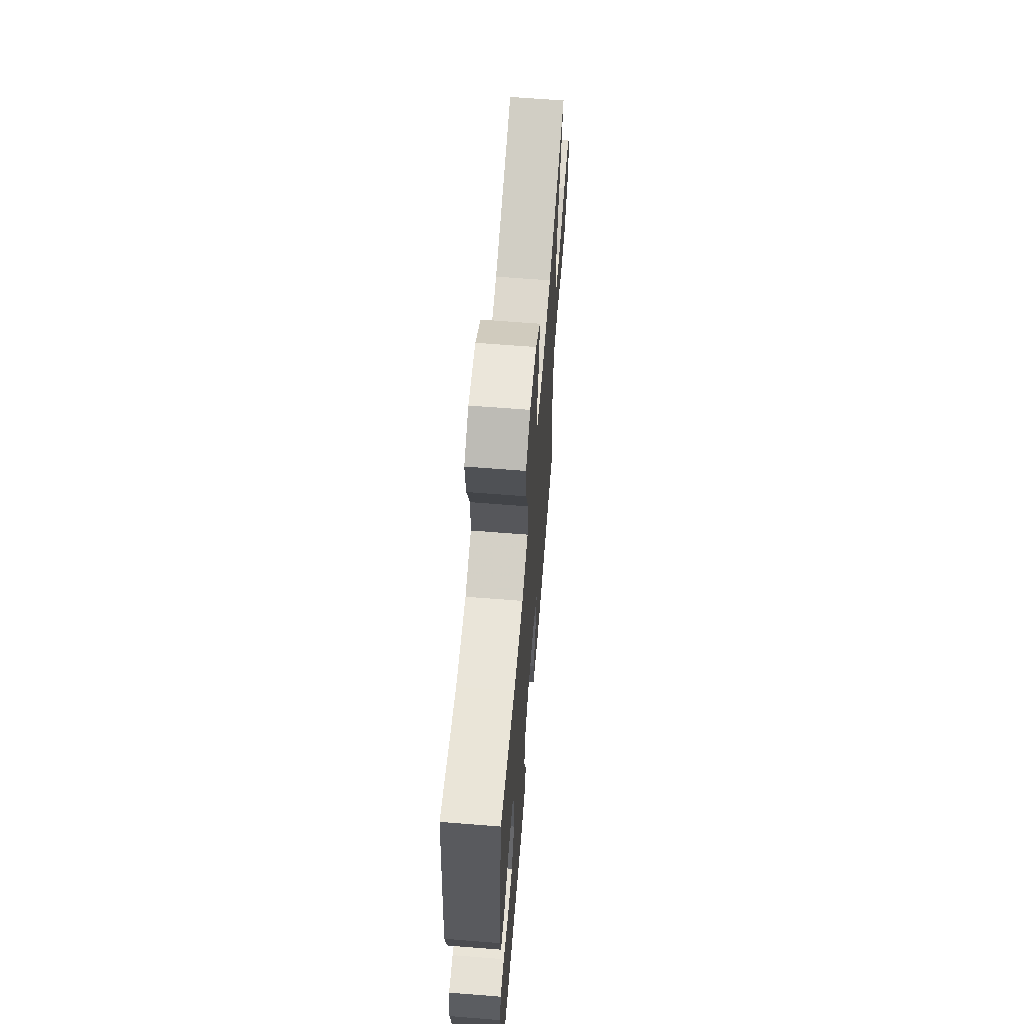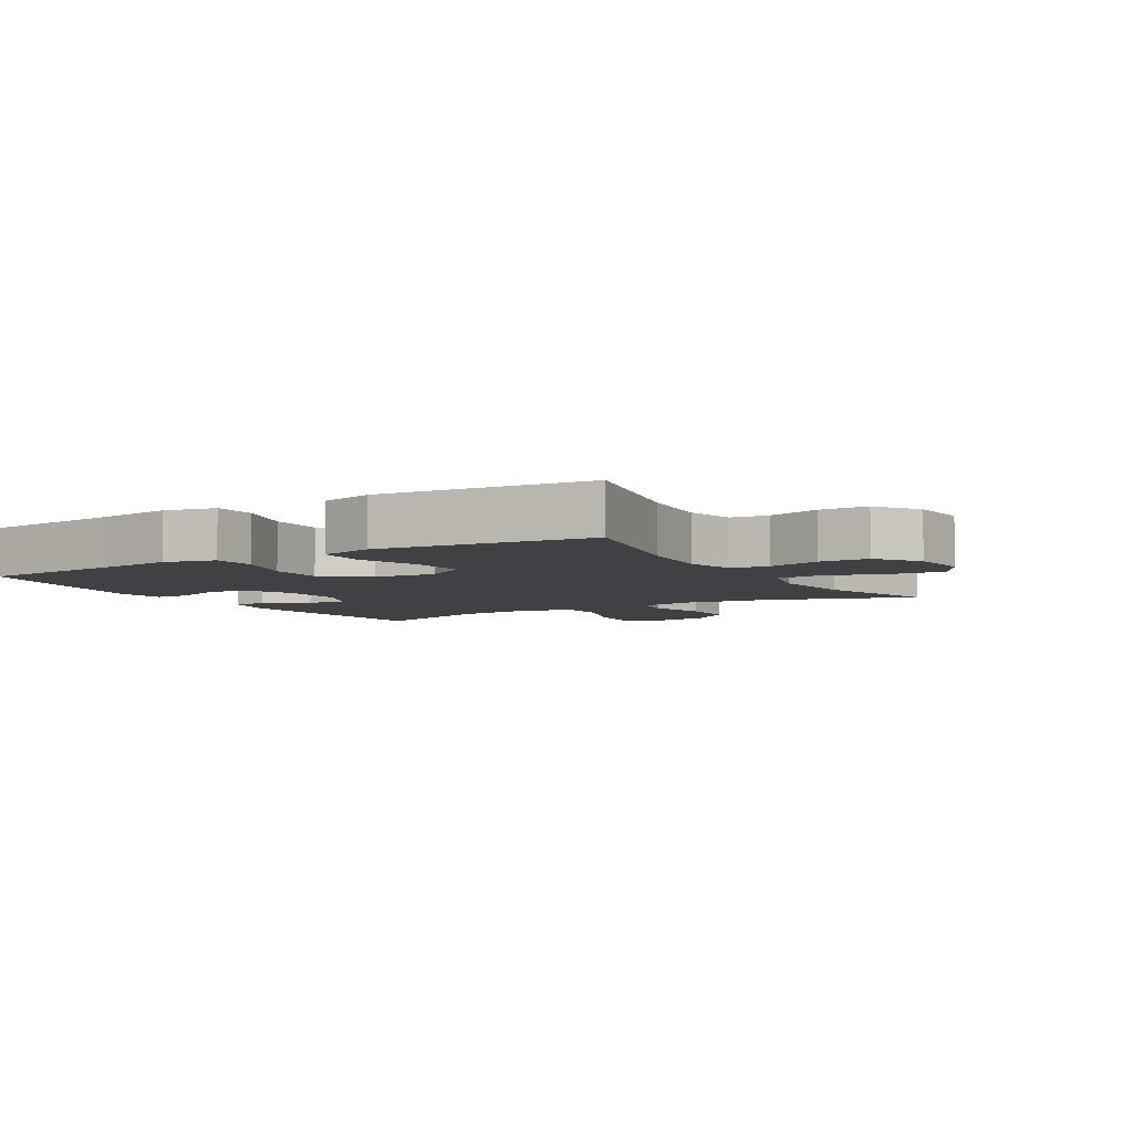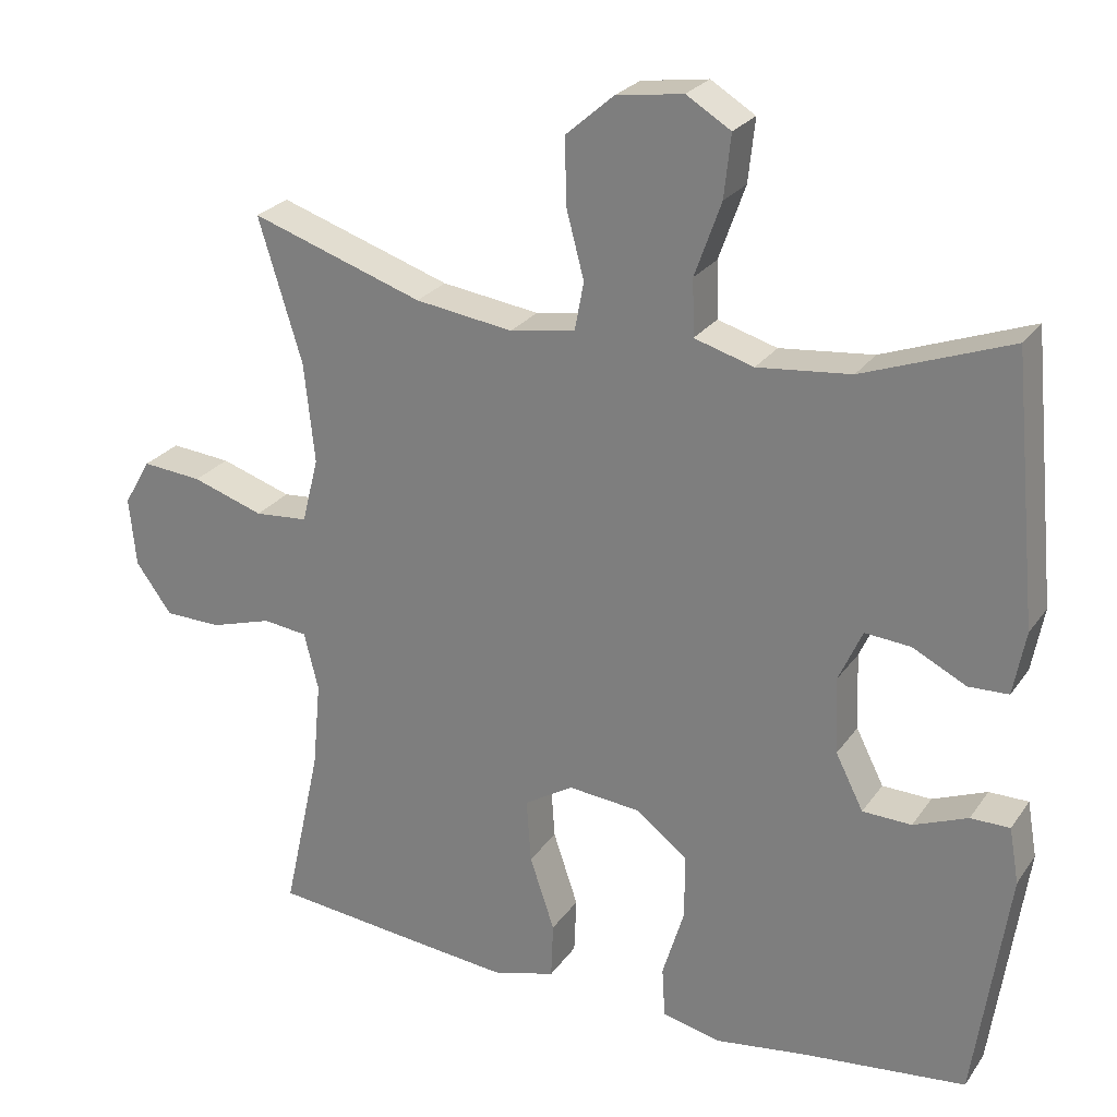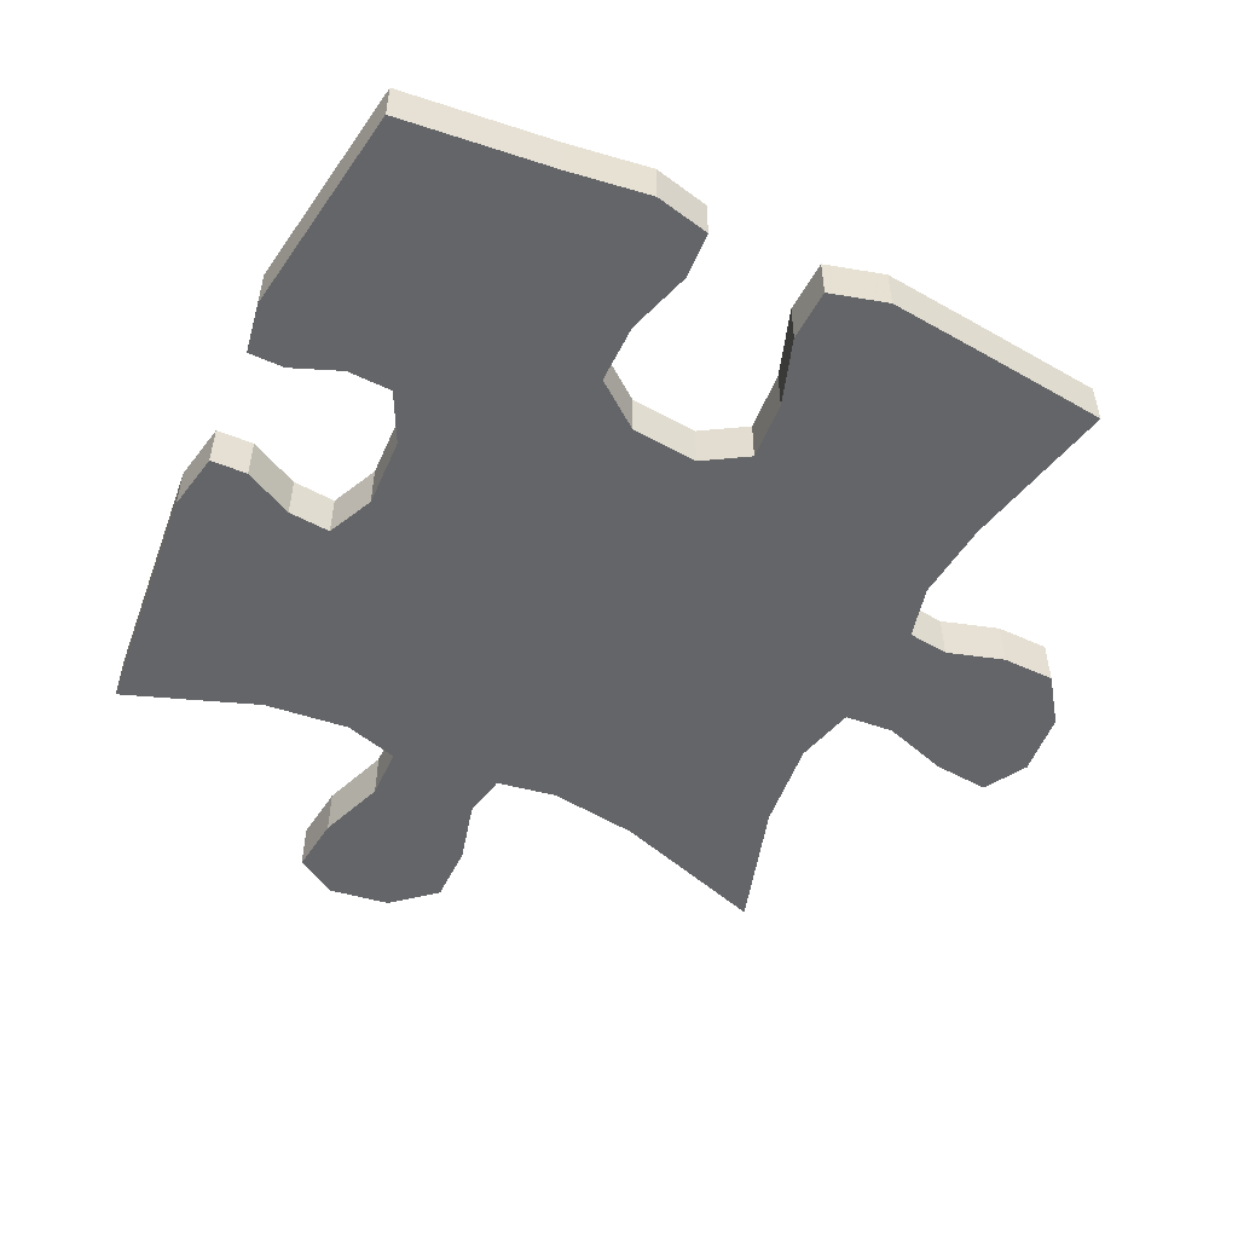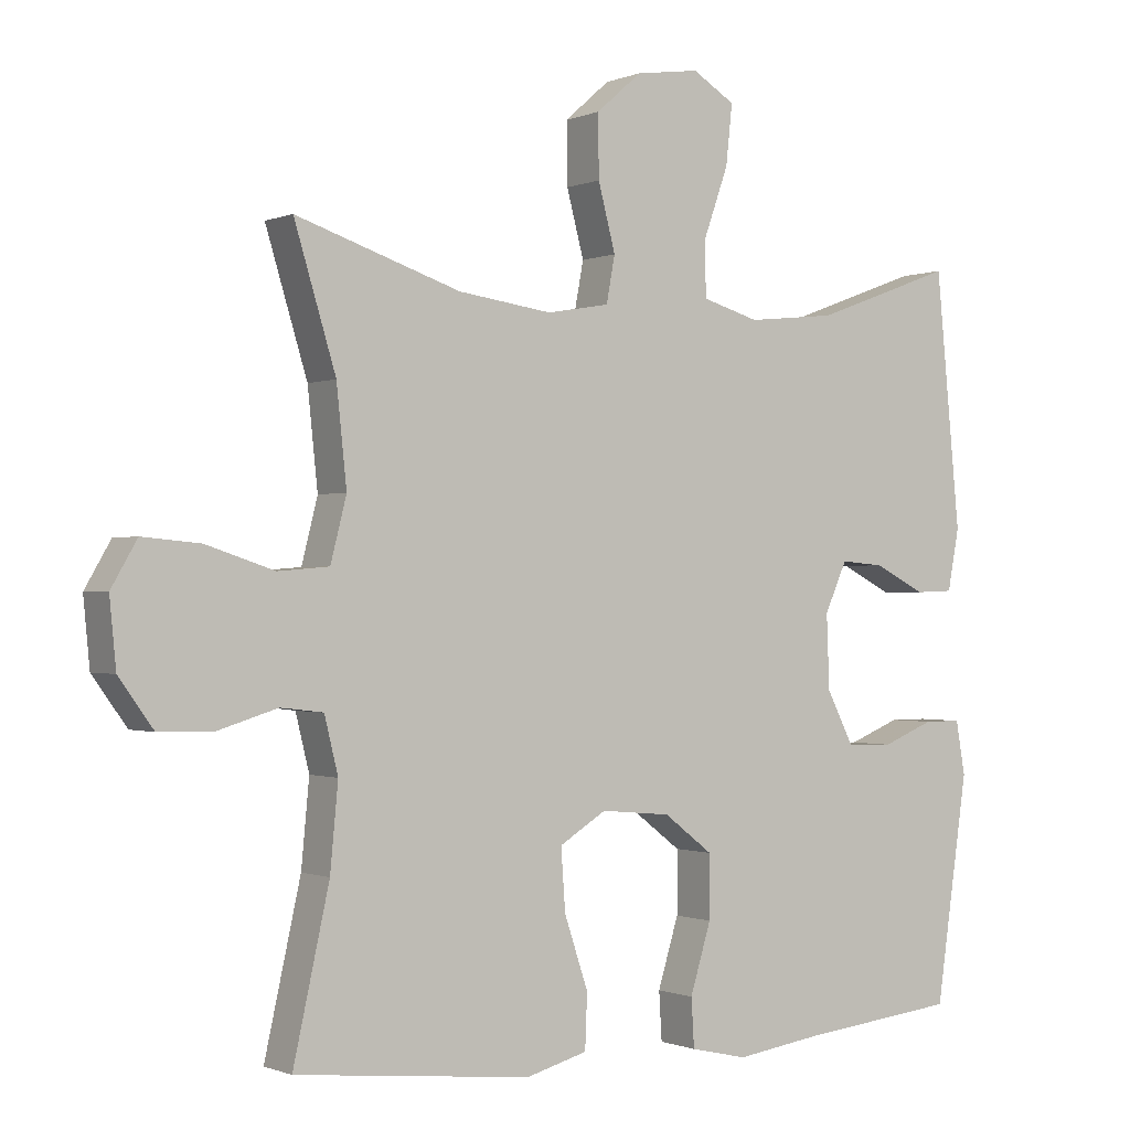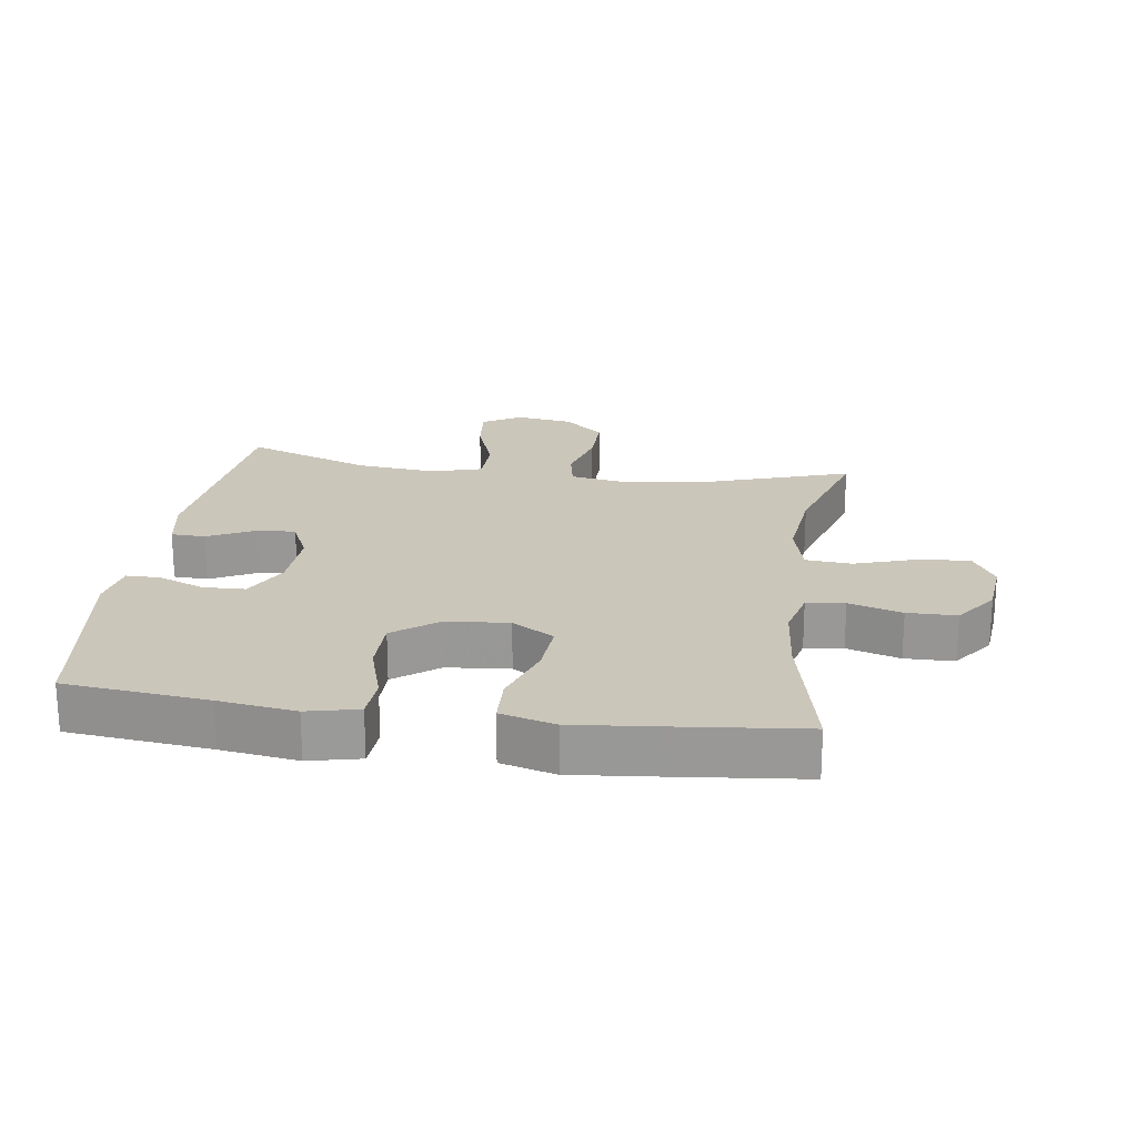
<metadata>
{"format":"obj","ext":"obj","renderer":"f3d","projection":"perspective","resolution":1024,"background":"white","views":[{"elev":64.1,"azim":94.6,"up":"+Z"},{"elev":-5.6,"azim":-149.4,"up":"+Y"},{"elev":25.3,"azim":26.8,"up":"+Z"},{"elev":-51.5,"azim":154.3,"up":"+Y"},{"elev":-0.7,"azim":-34.2,"up":"+Z"},{"elev":21.2,"azim":-171.9,"up":"+Y"}]}
</metadata>
<code>
v -0.5 0.07 0.5
v -0.271 0.07 0.424
v -0.141 0.07 0.406
v -0.054 0.07 0.421
v -0.042 0.07 0.485
v -0.066 0.07 0.576
v -0.067 0.07 0.662
v -0.004 0.07 0.717
v 0.085 0.07 0.73
v 0.144 0.07 0.694
v 0.135 0.07 0.611
v 0.1 0.07 0.513
v 0.102 0.07 0.438
v 0.181 0.07 0.415
v 0.305 0.07 0.428
v 0.5 0.07 0.5
v 0.534 0.07 0.148
v 0.518 0.07 0.063
v 0.465 0.07 0.061
v 0.394 0.07 0.097
v 0.333 0.07 0.102
v 0.302 0.07 0.033
v 0.306 0.07 -0.069
v 0.343 0.07 -0.142
v 0.408 0.07 -0.144
v 0.48 0.07 -0.115
v 0.532 0.07 -0.115
v 0.545 0.07 -0.189
v 0.5 0.07 -0.5
v 0.28 0.07 -0.524
v 0.161 0.07 -0.541
v 0.082 0.07 -0.523
v 0.078 0.07 -0.456
v 0.107 0.07 -0.361
v 0.107 0.07 -0.274
v 0.039 0.07 -0.222
v -0.058 0.07 -0.213
v -0.123 0.07 -0.253
v -0.117 0.07 -0.338
v -0.084 0.07 -0.436
v -0.087 0.07 -0.511
v -0.171 0.07 -0.534
v -0.301 0.07 -0.521
v -0.5 0.07 -0.5
v -0.45 0.07 -0.274
v -0.439 0.07 -0.158
v -0.458 0.07 -0.081
v -0.517 0.07 -0.074
v -0.599 0.07 -0.099
v -0.675 0.07 -0.098
v -0.723 0.07 -0.032
v -0.732 0.07 0.06
v -0.696 0.07 0.122
v -0.616 0.07 0.115
v -0.521 0.07 0.084
v -0.45 0.07 0.09
v -0.428 0.07 0.177
v -0.442 0.07 0.31
v -0.5 0 0.5
v -0.271 0 0.424
v -0.141 0 0.406
v -0.054 0 0.421
v -0.042 0 0.485
v -0.066 0 0.576
v -0.067 0 0.662
v -0.004 0 0.717
v 0.085 0 0.73
v 0.144 0 0.694
v 0.135 0 0.611
v 0.1 0 0.513
v 0.102 0 0.438
v 0.181 0 0.415
v 0.305 0 0.428
v 0.5 0 0.5
v 0.534 0 0.148
v 0.518 0 0.063
v 0.465 0 0.061
v 0.394 0 0.097
v 0.333 0 0.102
v 0.302 0 0.033
v 0.306 0 -0.069
v 0.343 0 -0.142
v 0.408 0 -0.144
v 0.48 0 -0.115
v 0.532 0 -0.115
v 0.545 0 -0.189
v 0.5 0 -0.5
v 0.28 0 -0.524
v 0.161 0 -0.541
v 0.082 0 -0.523
v 0.078 0 -0.456
v 0.107 0 -0.361
v 0.107 0 -0.274
v 0.039 0 -0.222
v -0.058 0 -0.213
v -0.123 0 -0.253
v -0.117 0 -0.338
v -0.084 0 -0.436
v -0.087 0 -0.511
v -0.171 0 -0.534
v -0.301 0 -0.521
v -0.5 0 -0.5
v -0.45 0 -0.274
v -0.439 0 -0.158
v -0.458 0 -0.081
v -0.517 0 -0.074
v -0.599 0 -0.099
v -0.675 0 -0.098
v -0.723 0 -0.032
v -0.732 0 0.06
v -0.696 0 0.122
v -0.616 0 0.115
v -0.521 0 0.084
v -0.45 0 0.09
v -0.428 0 0.177
v -0.442 0 0.31
f 53 54 55
f 52 53 55
f 51 52 55
f 50 51 55
f 49 50 55
f 48 49 55
f 47 48 55 56
f 46 47 56 57
f 43 44 45
f 42 43 45
f 41 42 45
f 40 41 45
f 39 40 45
f 38 39 45 46
f 37 38 46 57
f 32 33 34
f 31 32 34
f 30 31 34
f 30 34 35
f 29 30 35
f 28 29 35
f 27 28 35
f 26 27 35
f 25 26 35
f 24 25 35 36
f 18 19 20
f 17 18 20
f 16 17 20
f 15 16 20
f 14 15 20 21
f 13 14 21 22
f 10 11 12
f 9 10 12
f 8 9 12
f 7 8 12
f 6 7 12
f 5 6 12
f 4 5 12 13
f 13 22 23
f 4 13 23
f 3 4 23
f 58 1 2
f 37 57 58
f 36 37 58
f 24 36 58
f 23 24 58
f 3 23 58
f 2 3 58
f 113 112 111
f 113 111 110
f 113 110 109
f 113 109 108
f 113 108 107
f 113 107 106
f 114 113 106 105
f 115 114 105 104
f 103 102 101
f 103 101 100
f 103 100 99
f 103 99 98
f 103 98 97
f 104 103 97 96
f 115 104 96 95
f 92 91 90
f 92 90 89
f 92 89 88
f 93 92 88
f 93 88 87
f 93 87 86
f 93 86 85
f 93 85 84
f 93 84 83
f 94 93 83 82
f 78 77 76
f 78 76 75
f 78 75 74
f 78 74 73
f 79 78 73 72
f 80 79 72 71
f 70 69 68
f 70 68 67
f 70 67 66
f 70 66 65
f 70 65 64
f 70 64 63
f 71 70 63 62
f 81 80 71
f 81 71 62
f 81 62 61
f 60 59 116
f 116 115 95
f 116 95 94
f 116 94 82
f 116 82 81
f 116 81 61
f 116 61 60
f 1 59 60 2
f 2 60 61 3
f 3 61 62 4
f 4 62 63 5
f 5 63 64 6
f 6 64 65 7
f 7 65 66 8
f 8 66 67 9
f 9 67 68 10
f 10 68 69 11
f 11 69 70 12
f 12 70 71 13
f 13 71 72 14
f 14 72 73 15
f 15 73 74 16
f 16 74 75 17
f 17 75 76 18
f 18 76 77 19
f 19 77 78 20
f 20 78 79 21
f 21 79 80 22
f 22 80 81 23
f 23 81 82 24
f 24 82 83 25
f 25 83 84 26
f 26 84 85 27
f 27 85 86 28
f 28 86 87 29
f 29 87 88 30
f 30 88 89 31
f 31 89 90 32
f 32 90 91 33
f 33 91 92 34
f 34 92 93 35
f 35 93 94 36
f 36 94 95 37
f 37 95 96 38
f 38 96 97 39
f 39 97 98 40
f 40 98 99 41
f 41 99 100 42
f 42 100 101 43
f 43 101 102 44
f 44 102 103 45
f 45 103 104 46
f 46 104 105 47
f 47 105 106 48
f 48 106 107 49
f 49 107 108 50
f 50 108 109 51
f 51 109 110 52
f 52 110 111 53
f 53 111 112 54
f 54 112 113 55
f 55 113 114 56
f 56 114 115 57
f 57 115 116 58
f 58 116 59 1

</code>
